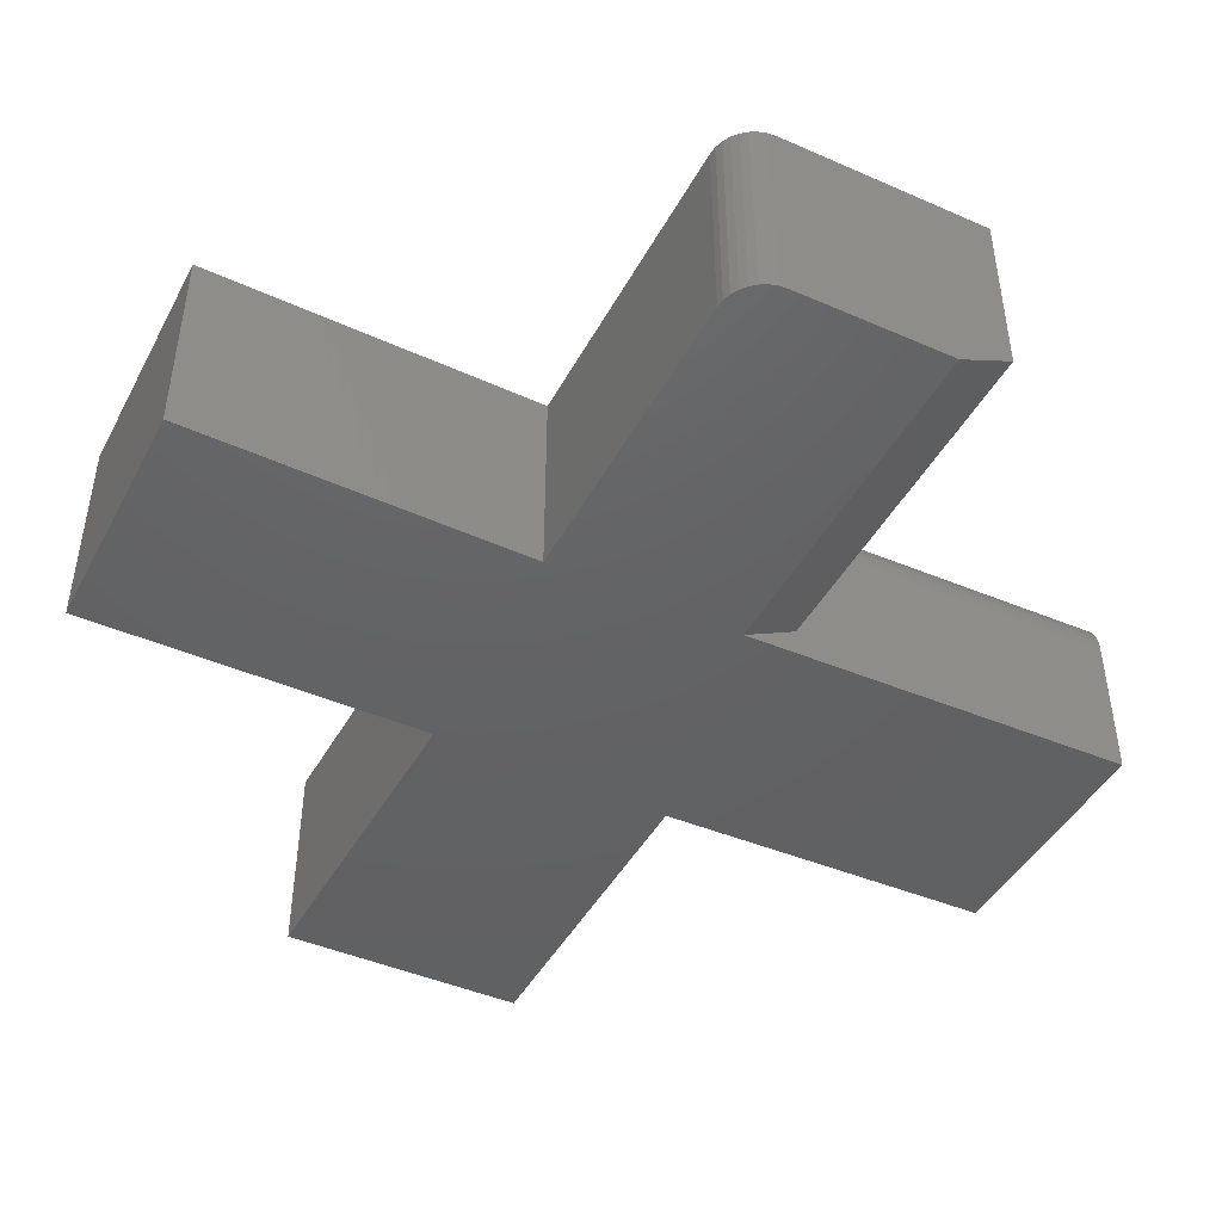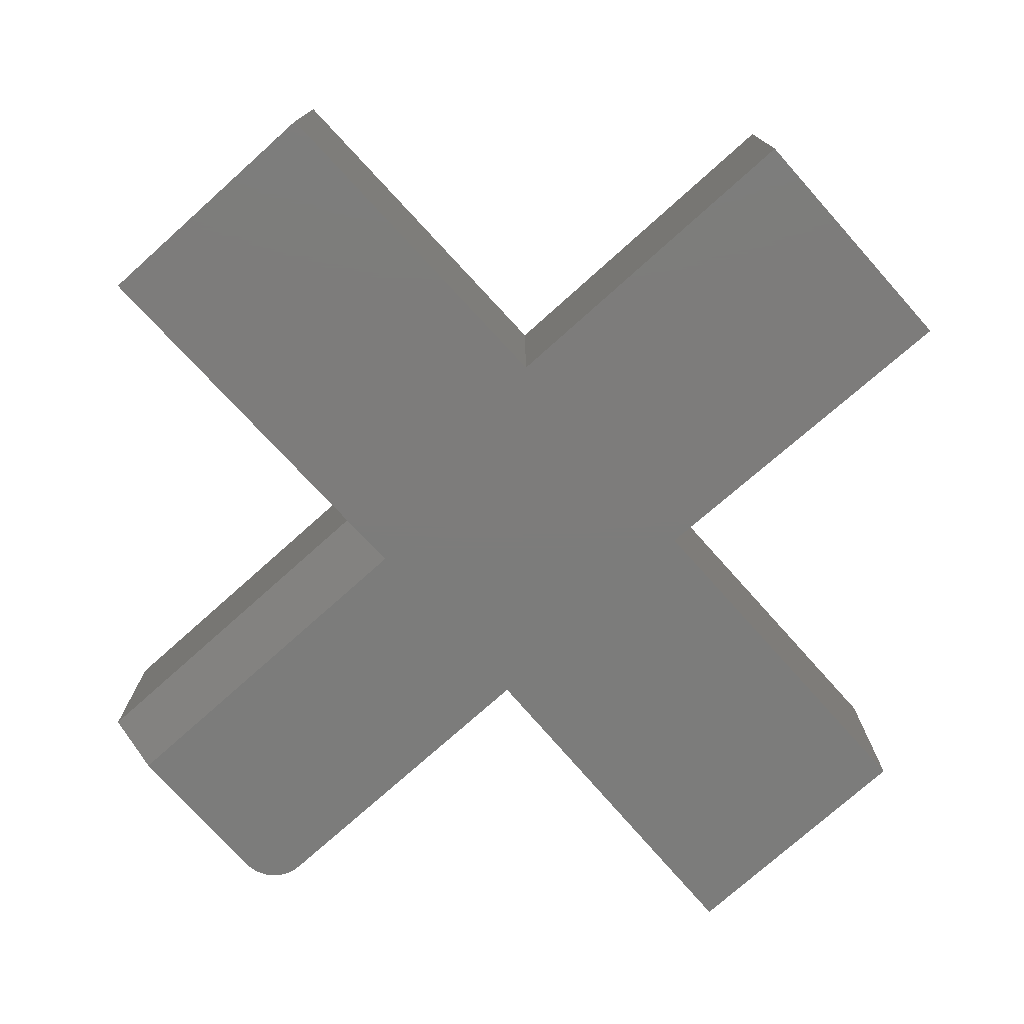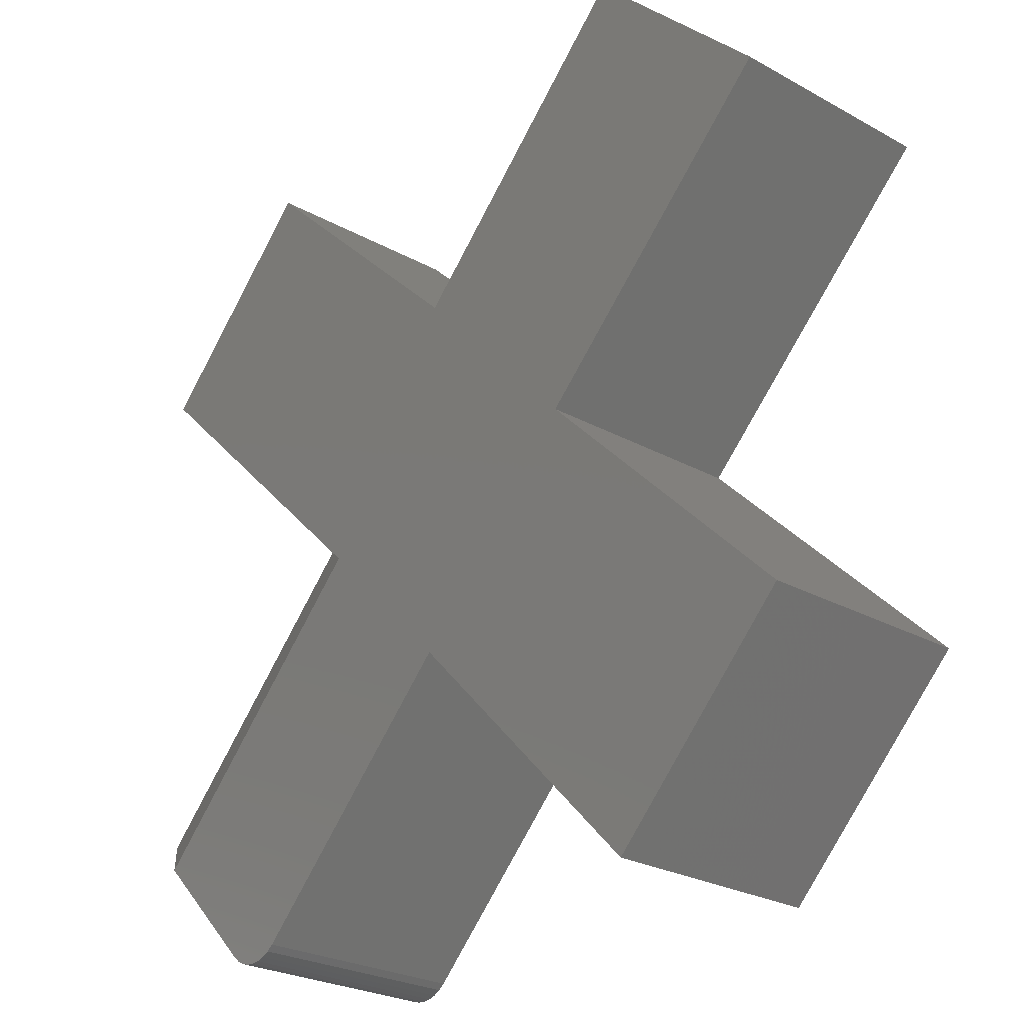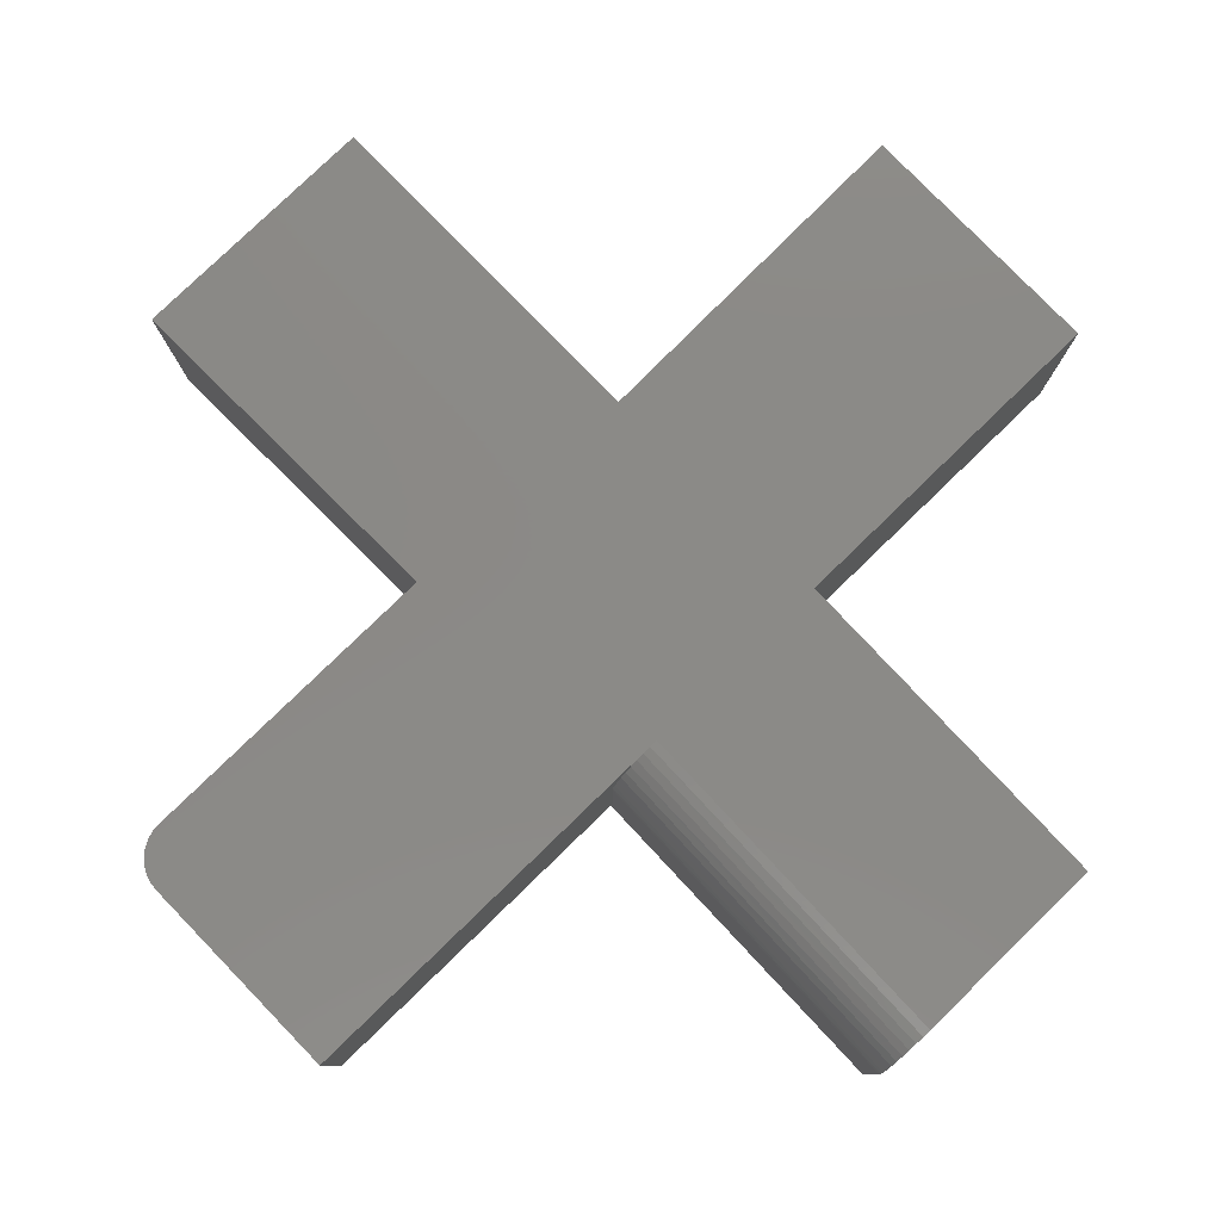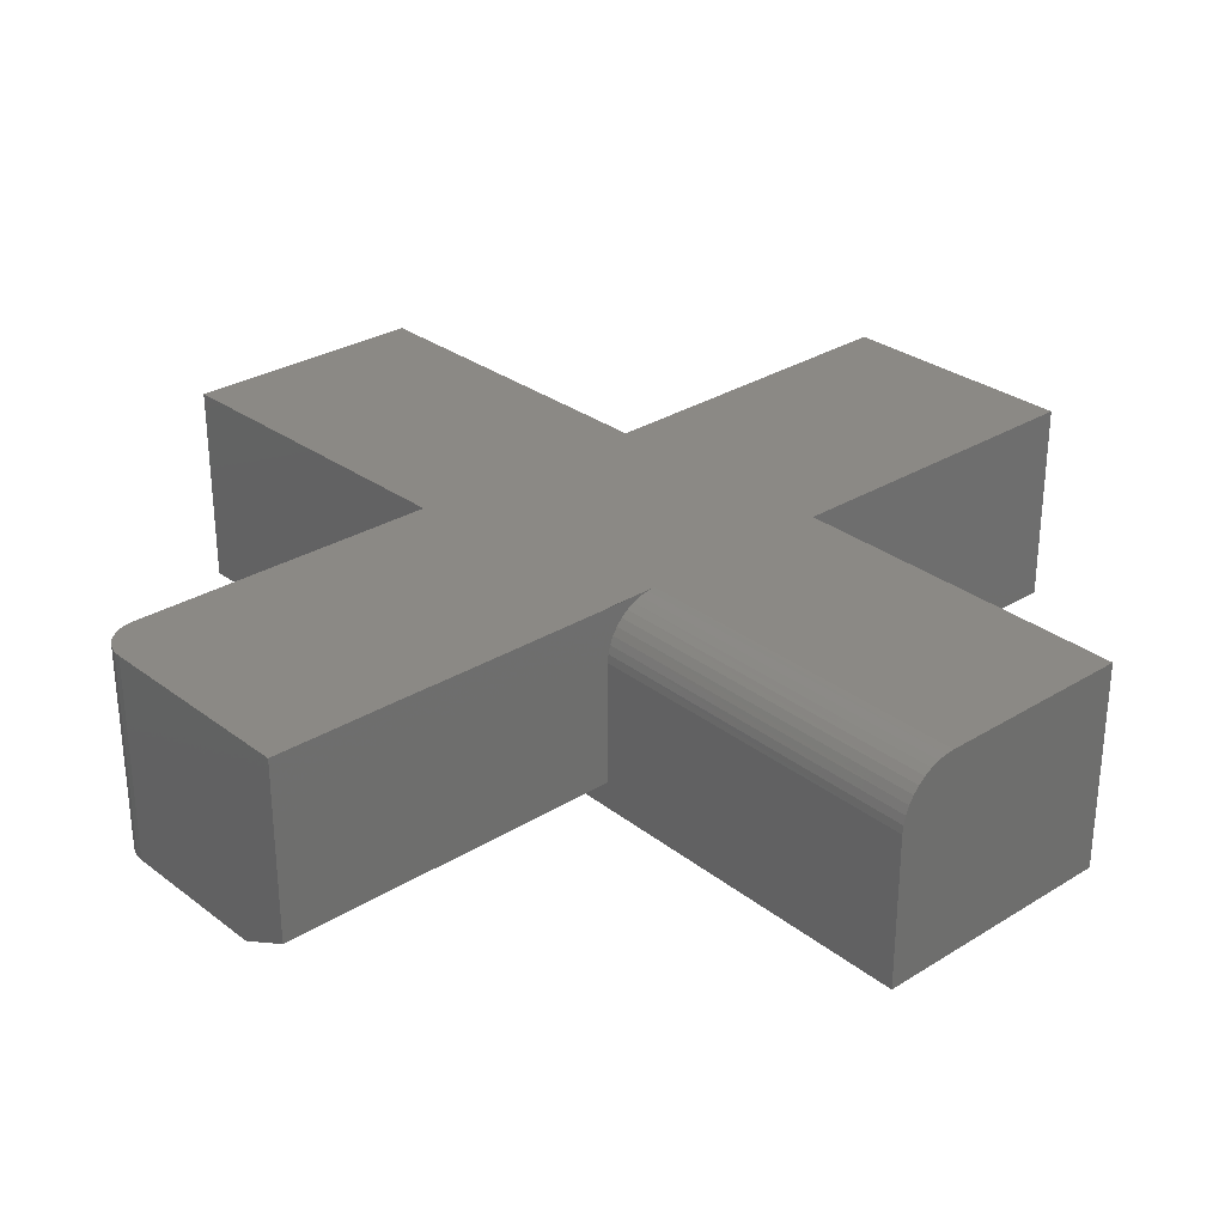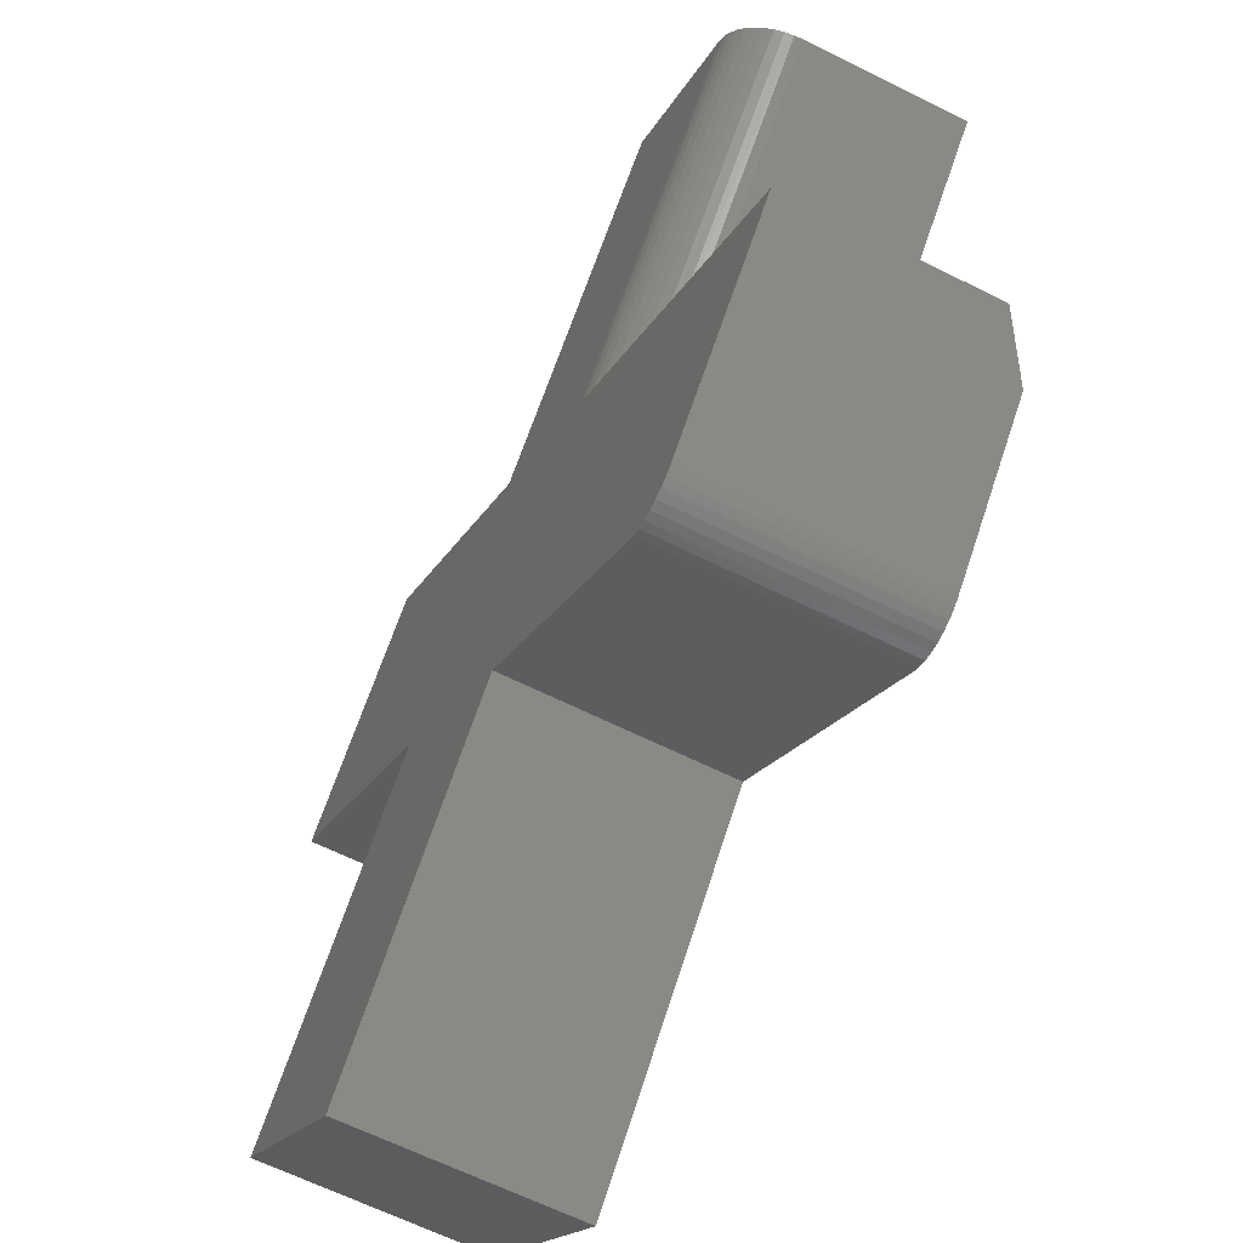
<metadata>
{"format":"stl","ext":"stl","renderer":"f3d","projection":"perspective","resolution":1024,"background":"white","views":[{"elev":-44.6,"azim":-161.9,"up":"+Y"},{"elev":-75.7,"azim":-3.2,"up":"+Y"},{"elev":-25.9,"azim":48.6,"up":"+Z"},{"elev":79.6,"azim":-89.1,"up":"+Y"},{"elev":29.4,"azim":-87.2,"up":"+Y"},{"elev":-65.1,"azim":-116.5,"up":"+Z"}]}
</metadata>
<code>
# stl→obj: 62 verts, 119 faces
v -0.6646 4.741e-18 -0.226
v -0.6646 -0.1172 -0.226
v -0.75 0 -0.1406
v -0.7279 -0.1172 -0.1627
v -0.75 -0.1016 -0.1406
v -0.5053 -0.1172 -0.09984
v -0.5847 -0.1172 -0.01956
v -0.635 -0.1172 -0.2289
v -0.661 -0.1172 -0.2289
v -0.657 -0.1172 -0.2311
v -0.6391 -0.1172 -0.2311
v -0.6526 -0.1172 -0.2324
v -0.648 -0.1172 -0.2329
v -0.6435 -0.1172 -0.2324
v -0.75 -0.1172 0.1398
v -0.5053 -0.1172 0.1041
v -0.648 -0.1172 0.2418
v -0.6315 -0.1172 -0.226
v -0.2656 -0.1172 0.1398
v -0.3676 -0.1172 0.2418
v -0.4084 -0.1172 0.002138
v -0.2656 -0.1172 -0.1406
v -0.3676 -0.1172 -0.2426
v -0.3676 6.368e-17 0.2418
v -0.2656 6.934e-17 0.1398
v -0.5053 4.076e-17 0.1041
v -0.657 5.303e-18 -0.2311
v -0.661 4.973e-18 -0.2289
v -0.635 7.864e-18 -0.2289
v -0.6391 7.294e-18 -0.2311
v -0.6526 5.717e-18 -0.2324
v -0.648 6.2e-18 -0.2329
v -0.6435 6.732e-18 -0.2324
v -0.6315 8.421e-18 -0.226
v -0.5053 2.944e-17 -0.09984
v -0.4084 4.585e-17 0.002138
v -0.5851 3.122e-17 0.02424
v -0.7279 1.925e-17 0.1619
v -0.648 3.255e-17 0.2418
v -0.2656 5.378e-17 -0.1406
v -0.3676 3.679e-17 -0.2426
v -0.75 -0.03125 0.1398
v -0.749 -0.02177 0.1408
v -0.7498 -0.02657 0.1401
v -0.7314 -0.0003863 0.1584
v -0.7348 -0.001541 0.155
v -0.738 -0.003434 0.1518
v -0.7409 -0.006019 0.1489
v -0.7436 -0.009233 0.1462
v -0.7458 -0.01299 0.144
v -0.7476 -0.01721 0.1422
v -0.6072 -0.1016 0.002138
v -0.6072 -0.03125 0.002138
v -0.607 -0.02635 0.002411
v -0.6061 -0.02156 0.003228
v -0.6048 -0.01701 0.004567
v -0.603 -0.01281 0.006395
v -0.6007 -0.009074 0.008668
v -0.598 -0.005888 0.01133
v -0.5951 -0.003332 0.01431
v -0.5918 -0.001472 0.01754
v -0.5884 -0.000352 0.02093
f 1 2 3
f 3 2 4
f 3 4 5
f 4 6 7
f 8 9 10
f 8 10 11
f 11 10 12
f 11 12 13
f 11 13 14
f 15 16 17
f 18 6 4
f 18 4 2
f 18 2 9
f 18 9 8
f 19 20 21
f 21 20 16
f 21 16 7
f 7 16 15
f 21 7 22
f 22 7 6
f 22 6 23
f 24 25 26
f 27 28 29
f 30 27 29
f 31 27 30
f 32 31 30
f 33 32 30
f 34 29 28
f 34 28 1
f 34 1 3
f 34 3 35
f 36 37 25
f 25 37 26
f 37 38 26
f 26 38 39
f 37 36 3
f 3 36 35
f 36 40 35
f 35 40 41
f 18 34 6
f 6 34 35
f 34 18 29
f 29 18 8
f 29 8 30
f 30 8 11
f 30 11 33
f 33 11 14
f 33 14 32
f 32 14 13
f 32 13 31
f 31 13 12
f 31 12 27
f 27 12 10
f 27 10 28
f 28 10 9
f 28 9 1
f 1 9 2
f 42 43 44
f 15 17 39
f 15 39 38
f 15 38 45
f 15 45 46
f 15 46 47
f 15 47 48
f 15 48 49
f 15 49 50
f 15 50 51
f 15 51 43
f 15 43 42
f 3 5 52
f 3 52 53
f 3 53 54
f 3 54 55
f 3 55 56
f 3 56 57
f 3 57 58
f 3 58 59
f 3 59 60
f 3 60 61
f 3 61 62
f 42 53 15
f 15 53 52
f 15 52 7
f 19 25 20
f 20 25 24
f 4 7 5
f 5 7 52
f 23 41 22
f 22 41 40
f 38 37 45
f 45 37 62
f 45 62 46
f 46 62 61
f 46 61 47
f 47 61 60
f 47 60 48
f 48 60 59
f 48 59 49
f 49 59 58
f 49 58 50
f 50 58 57
f 50 57 51
f 51 57 56
f 51 56 43
f 43 56 55
f 43 55 44
f 44 55 54
f 44 54 42
f 42 54 53
f 16 26 17
f 17 26 39
f 20 24 16
f 16 24 26
f 21 36 19
f 19 36 25
f 22 40 21
f 21 40 36
f 6 35 23
f 23 35 41

</code>
